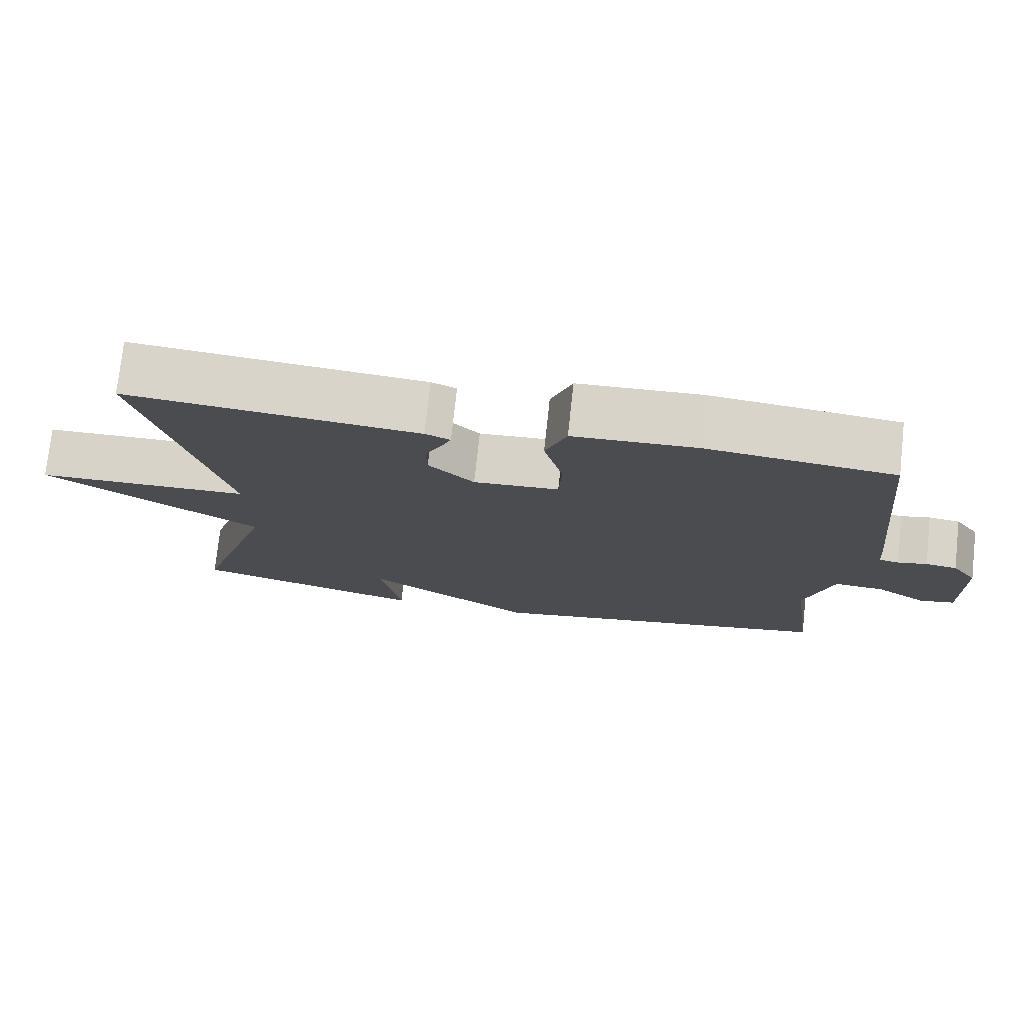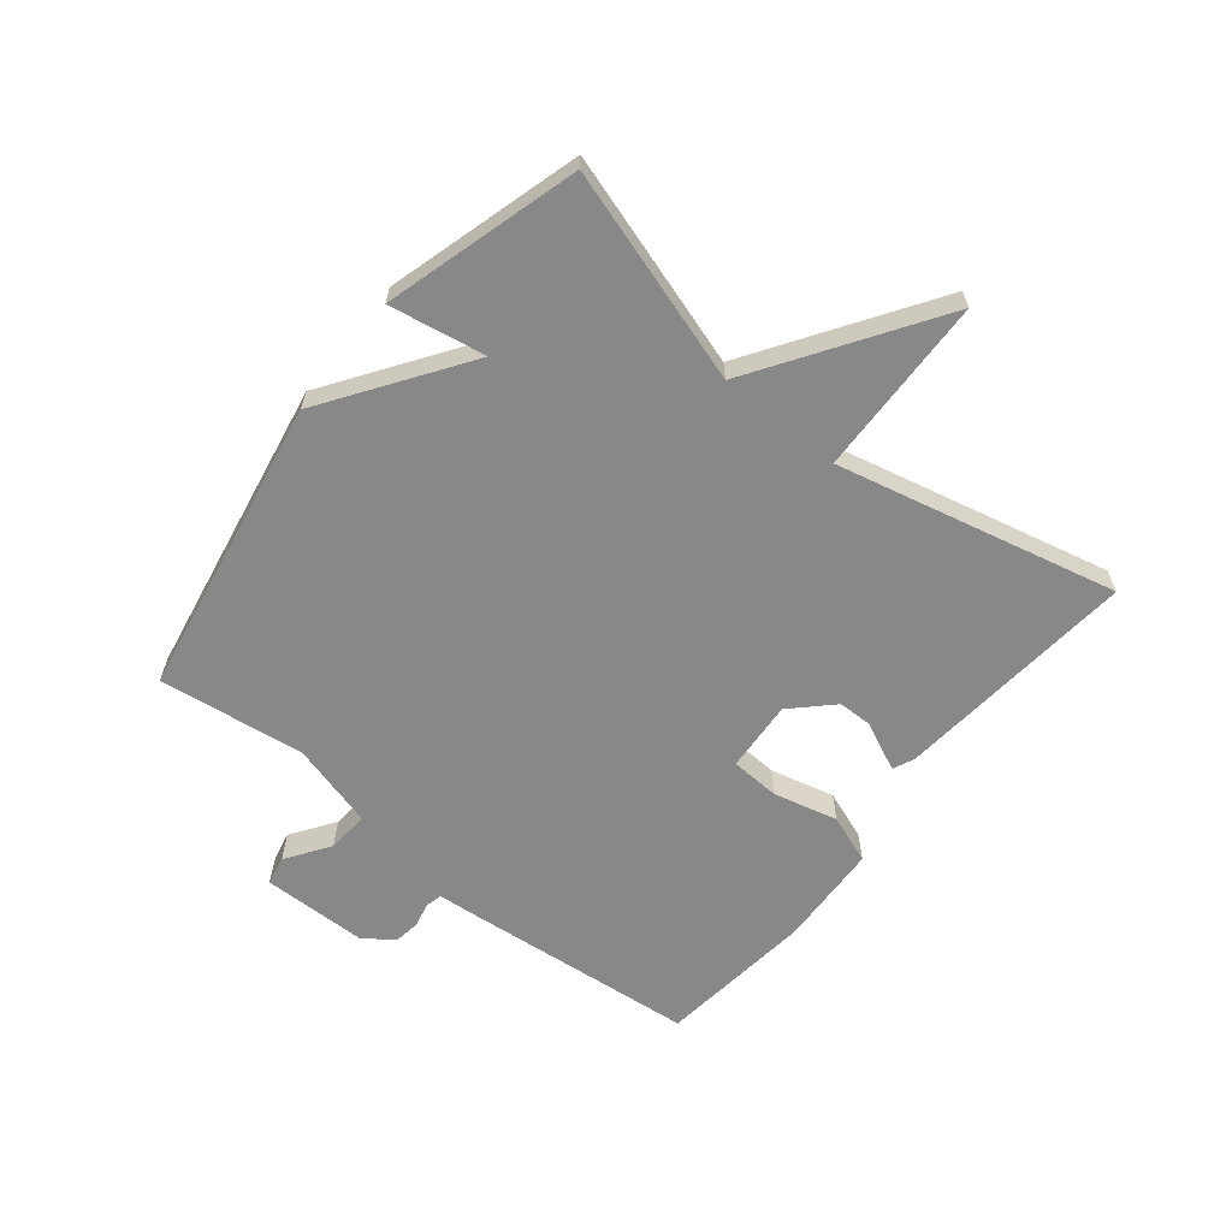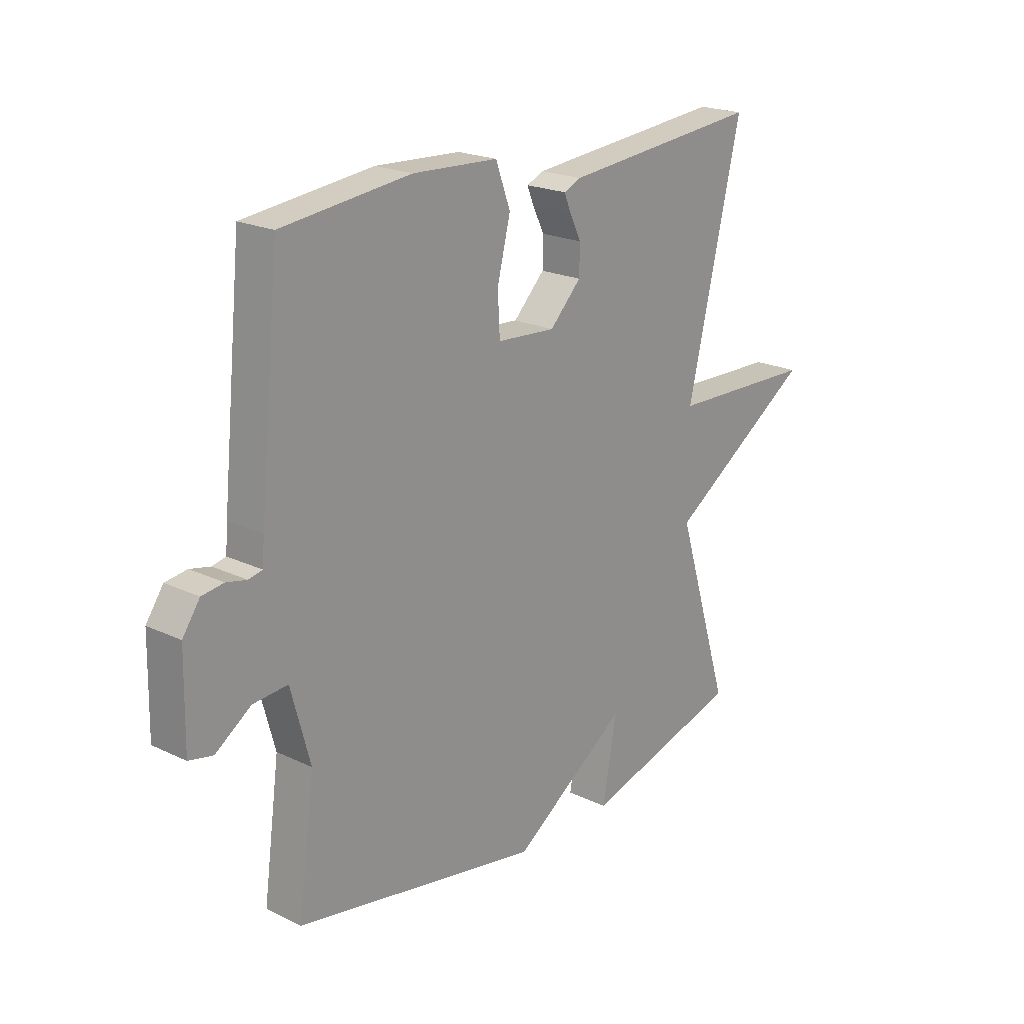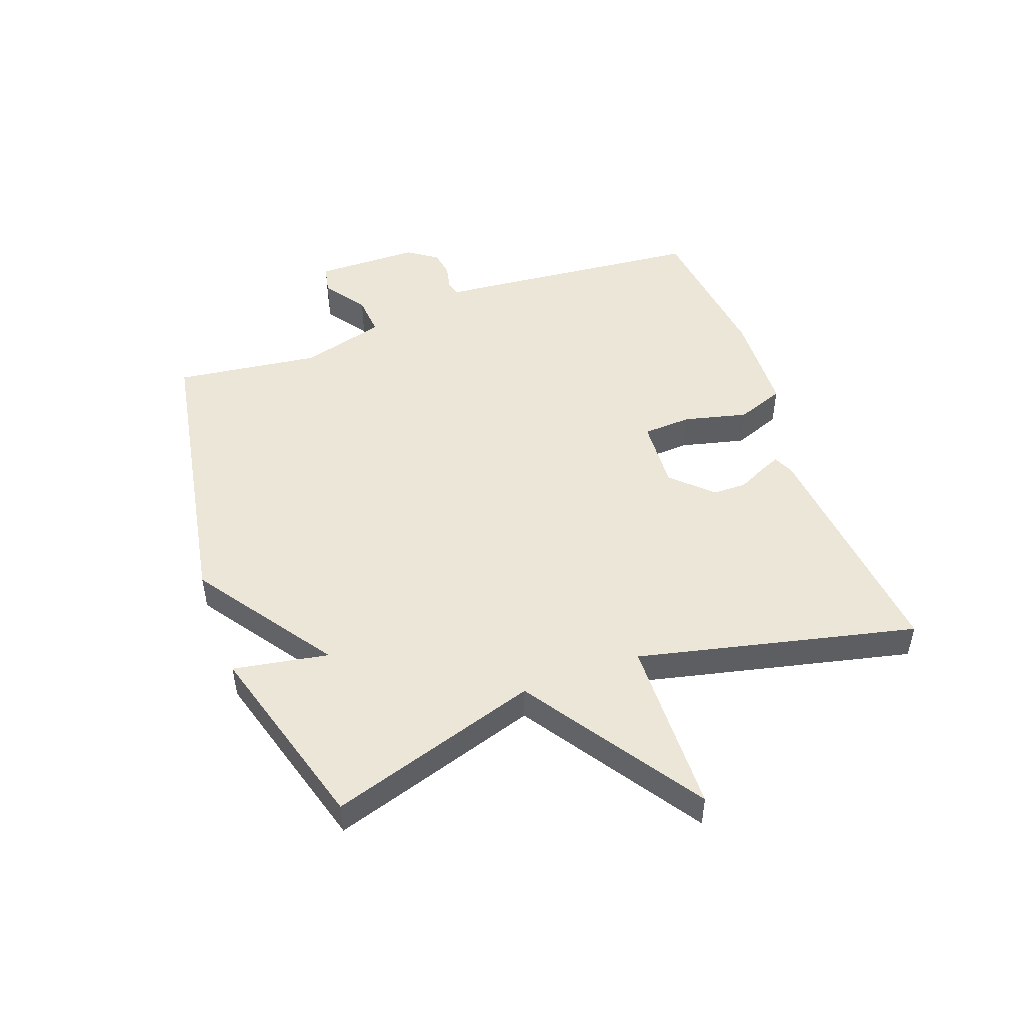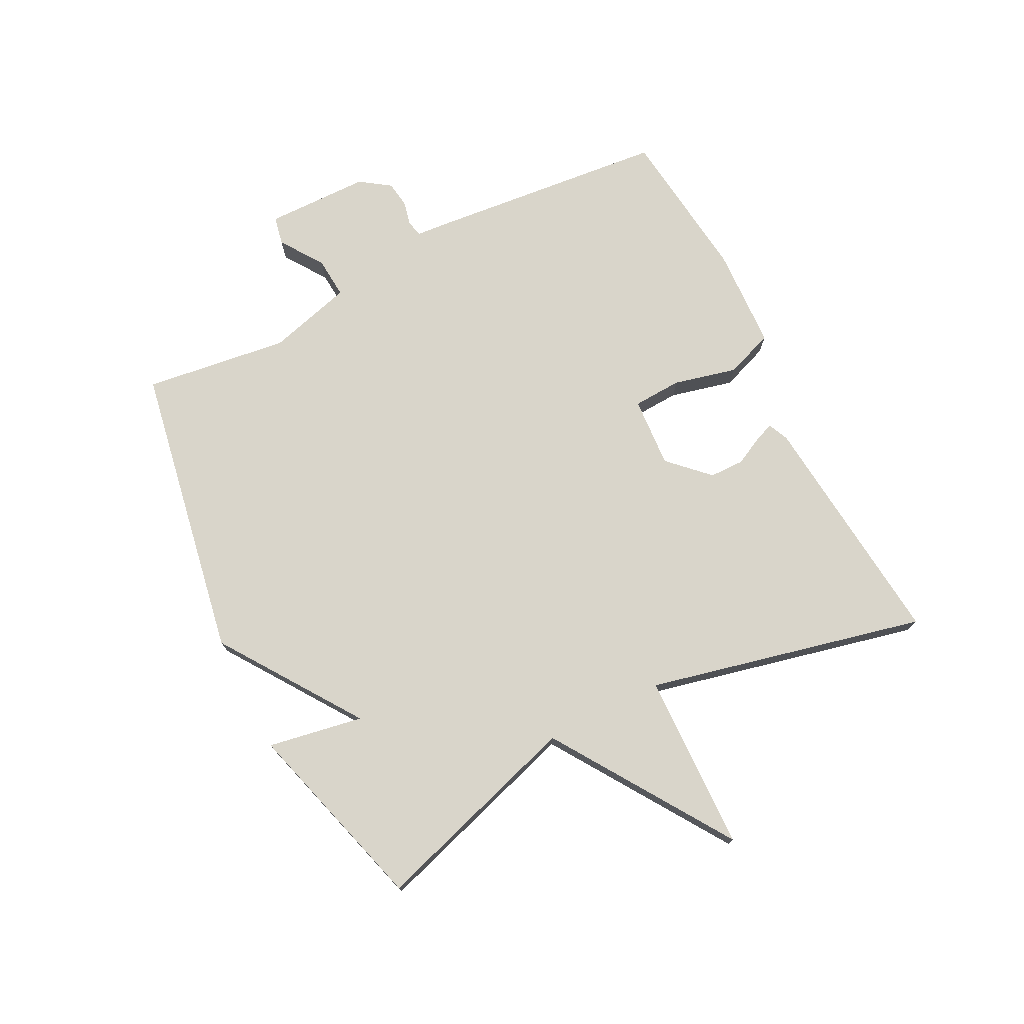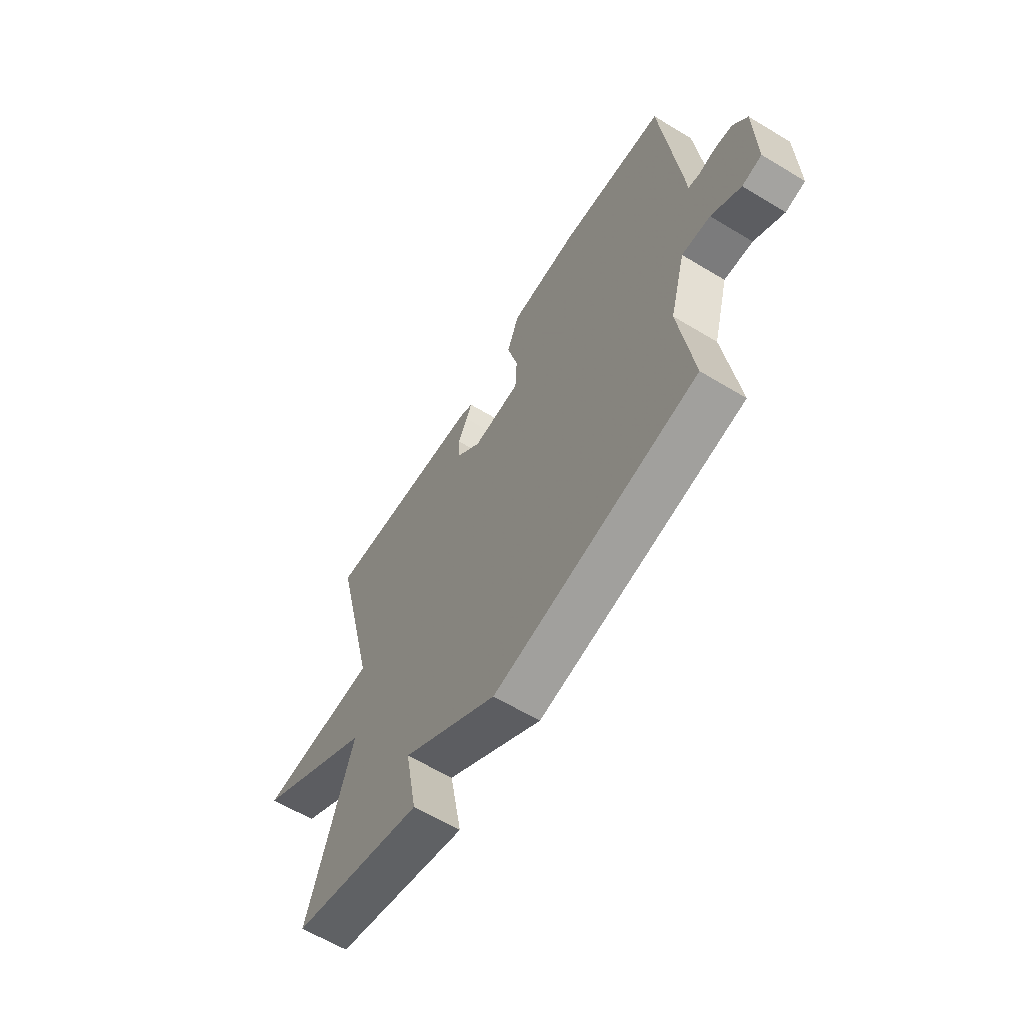
<metadata>
{"format":"obj","ext":"obj","renderer":"f3d","projection":"perspective","resolution":1024,"background":"white","views":[{"elev":75.6,"azim":6.2,"up":"+Z"},{"elev":-62.8,"azim":-129.0,"up":"+Y"},{"elev":20.9,"azim":130.6,"up":"+Z"},{"elev":49.1,"azim":-110.3,"up":"+Y"},{"elev":74.6,"azim":-117.1,"up":"+Y"},{"elev":-62.3,"azim":58.5,"up":"+Z"}]}
</metadata>
<code>
v -0.5 0.07 0.5
v -0.106 0.07 0.463
v -0.072 0.07 0.448
v -0.085 0.07 0.416
v -0.108 0.07 0.369
v -0.107 0.07 0.313
v -0.045 0.07 0.25
v 0.071 0.07 0.258
v 0.075 0.07 0.338
v 0.049 0.07 0.442
v 0.078 0.07 0.521
v 0.246 0.07 0.529
v 0.5 0.07 0.5
v 0.54 0.07 0.104
v 0.544 0.07 0.055
v 0.571 0.07 0.049
v 0.611 0.07 0.058
v 0.654 0.07 0.052
v 0.688 0.07 0.003
v 0.691 0.07 -0.167
v 0.644 0.07 -0.177
v 0.574 0.07 -0.129
v 0.506 0.07 -0.124
v 0.468 0.07 -0.263
v 0.5 0.07 -0.5
v 0.015 0.07 -0.589
v -0.213 0.07 -0.433
v -0.185 0.07 -0.589
v -0.5 0.07 -0.5
v -0.393 0.07 -0.155
v -0.684 0.07 0.036
v -0.393 0.07 0.045
v -0.5 0 0.5
v -0.106 0 0.463
v -0.072 0 0.448
v -0.085 0 0.416
v -0.108 0 0.369
v -0.107 0 0.313
v -0.045 0 0.25
v 0.071 0 0.258
v 0.075 0 0.338
v 0.049 0 0.442
v 0.078 0 0.521
v 0.246 0 0.529
v 0.5 0 0.5
v 0.54 0 0.104
v 0.544 0 0.055
v 0.571 0 0.049
v 0.611 0 0.058
v 0.654 0 0.052
v 0.688 0 0.003
v 0.691 0 -0.167
v 0.644 0 -0.177
v 0.574 0 -0.129
v 0.506 0 -0.124
v 0.468 0 -0.263
v 0.5 0 -0.5
v 0.015 0 -0.589
v -0.213 0 -0.433
v -0.185 0 -0.589
v -0.5 0 -0.5
v -0.393 0 -0.155
v -0.684 0 0.036
v -0.393 0 0.045
f 30 31 32
f 27 28 29 30
f 27 30 32
f 26 27 32
f 25 26 32
f 24 25 32
f 23 24 32 1
f 20 21 22
f 19 20 22
f 18 19 22
f 17 18 22
f 16 17 22
f 15 16 22 23
f 14 15 23
f 13 14 23
f 12 13 23
f 11 12 23
f 10 11 23
f 9 10 23
f 8 9 23
f 7 8 23
f 3 4 5
f 2 3 5
f 1 2 5
f 1 5 6
f 7 23 1
f 1 6 7
f 64 63 62
f 62 61 60 59
f 64 62 59
f 64 59 58
f 64 58 57
f 64 57 56
f 33 64 56 55
f 54 53 52
f 54 52 51
f 54 51 50
f 54 50 49
f 54 49 48
f 55 54 48 47
f 55 47 46
f 55 46 45
f 55 45 44
f 55 44 43
f 55 43 42
f 55 42 41
f 55 41 40
f 55 40 39
f 37 36 35
f 37 35 34
f 37 34 33
f 38 37 33
f 33 55 39
f 39 38 33
f 1 33 34 2
f 2 34 35 3
f 3 35 36 4
f 4 36 37 5
f 5 37 38 6
f 6 38 39 7
f 7 39 40 8
f 8 40 41 9
f 9 41 42 10
f 10 42 43 11
f 11 43 44 12
f 12 44 45 13
f 13 45 46 14
f 14 46 47 15
f 15 47 48 16
f 16 48 49 17
f 17 49 50 18
f 18 50 51 19
f 19 51 52 20
f 20 52 53 21
f 21 53 54 22
f 22 54 55 23
f 23 55 56 24
f 24 56 57 25
f 25 57 58 26
f 26 58 59 27
f 27 59 60 28
f 28 60 61 29
f 29 61 62 30
f 30 62 63 31
f 31 63 64 32
f 32 64 33 1

</code>
